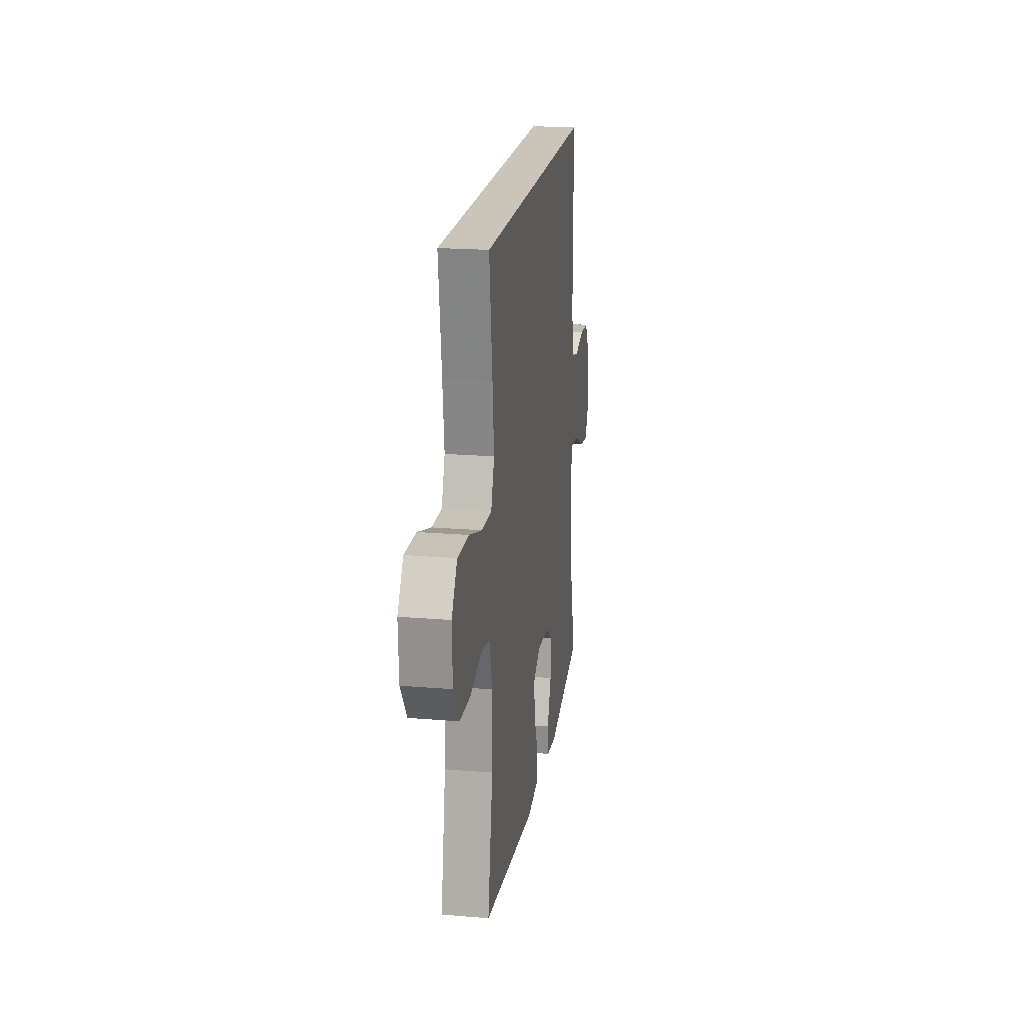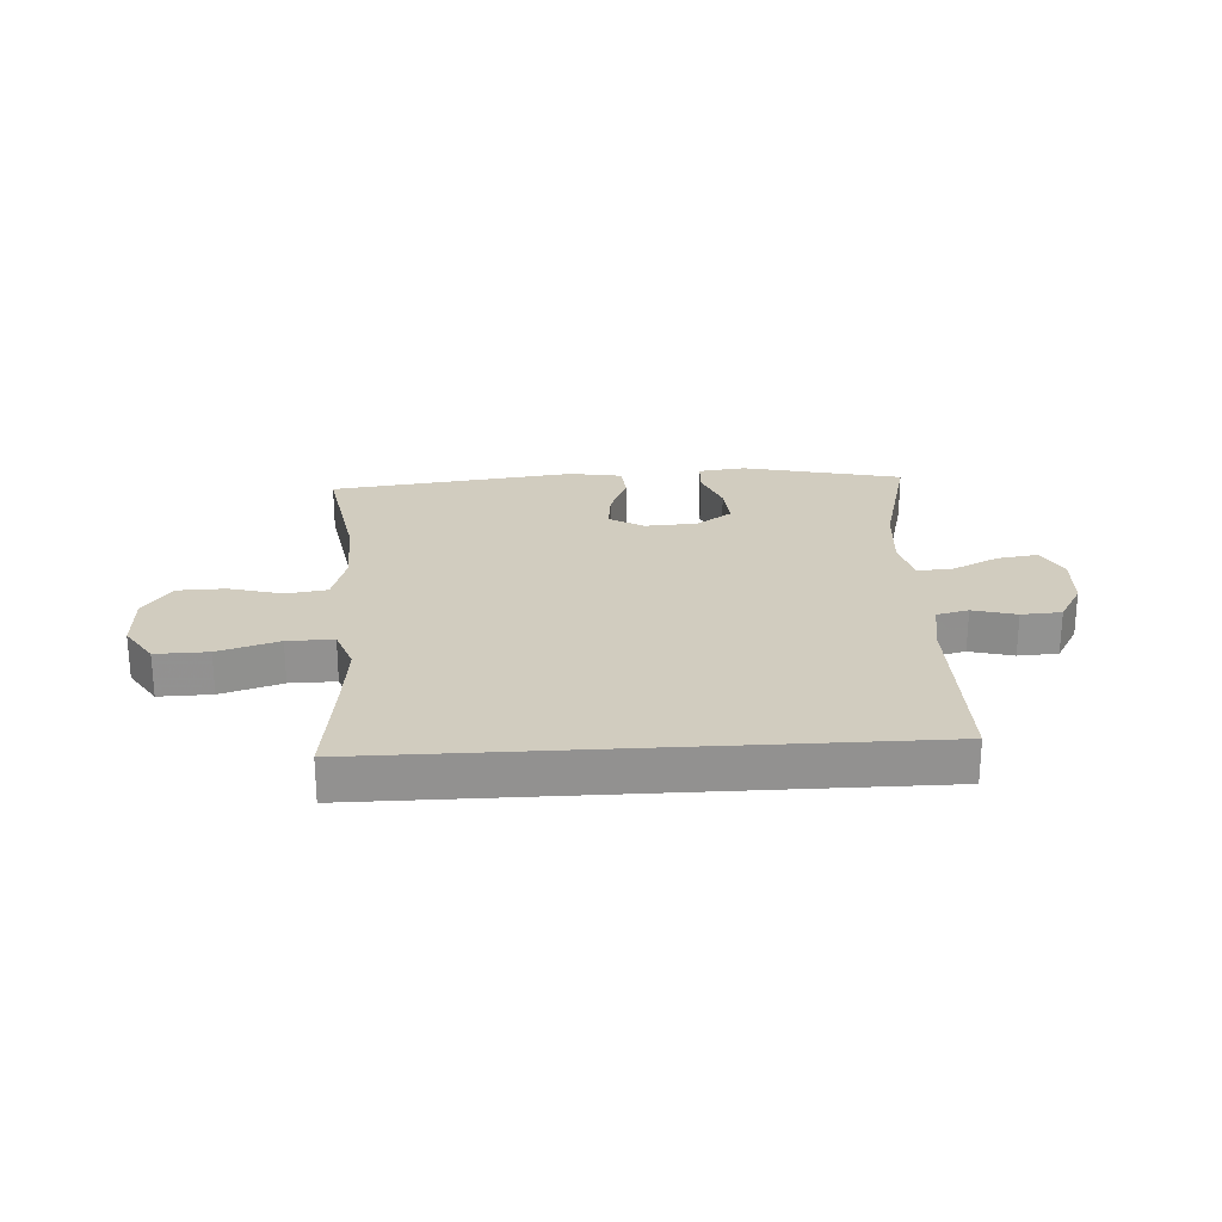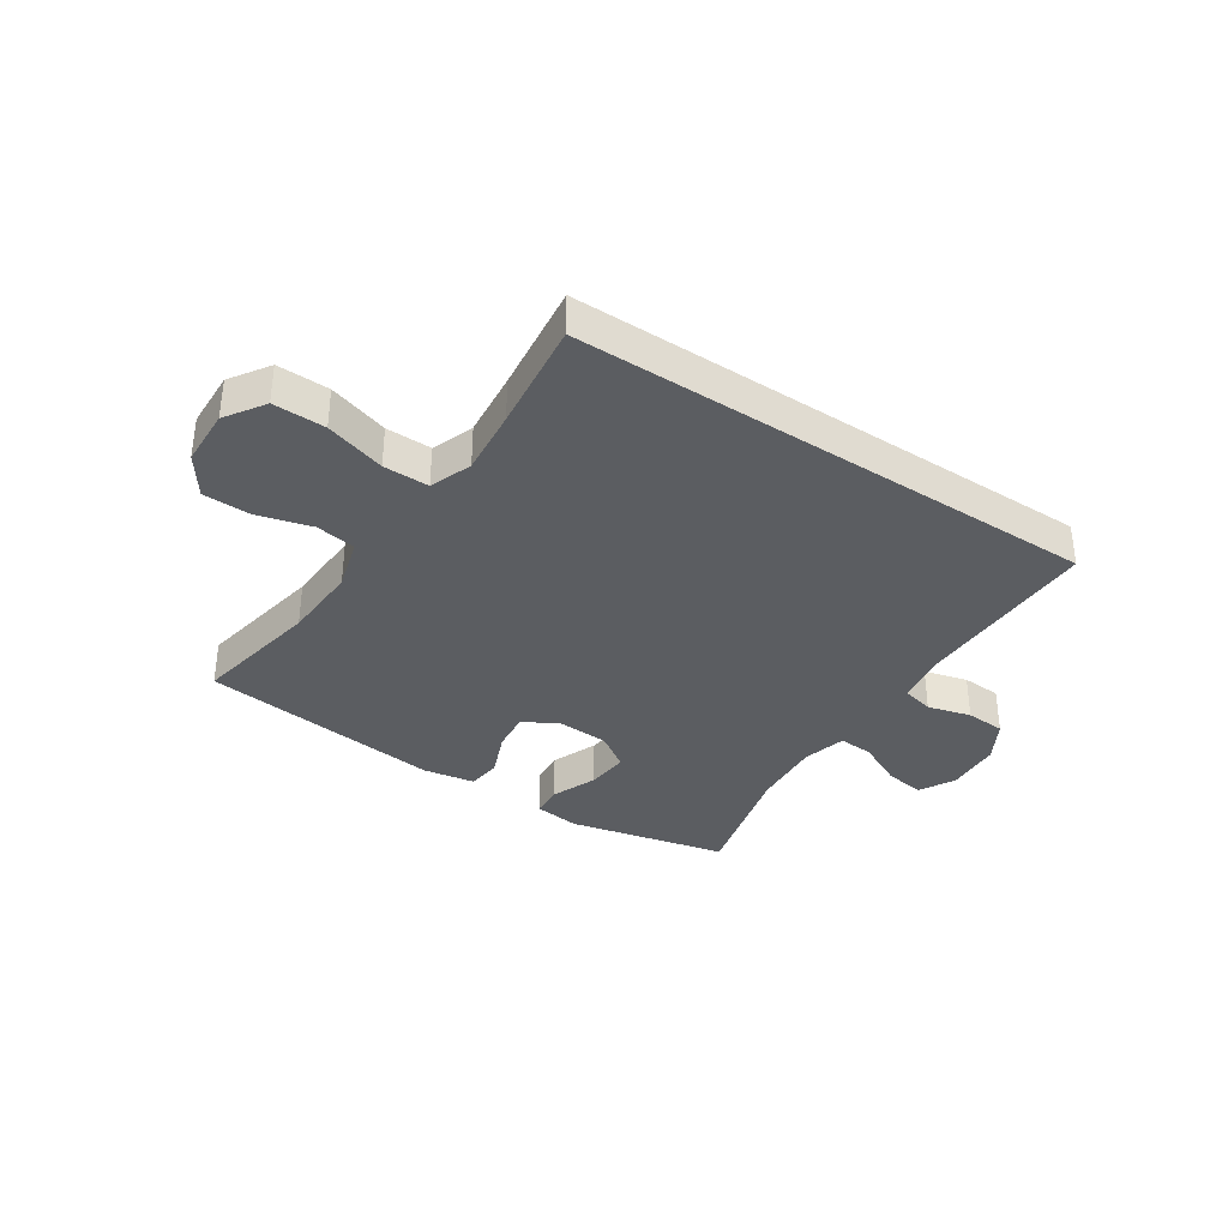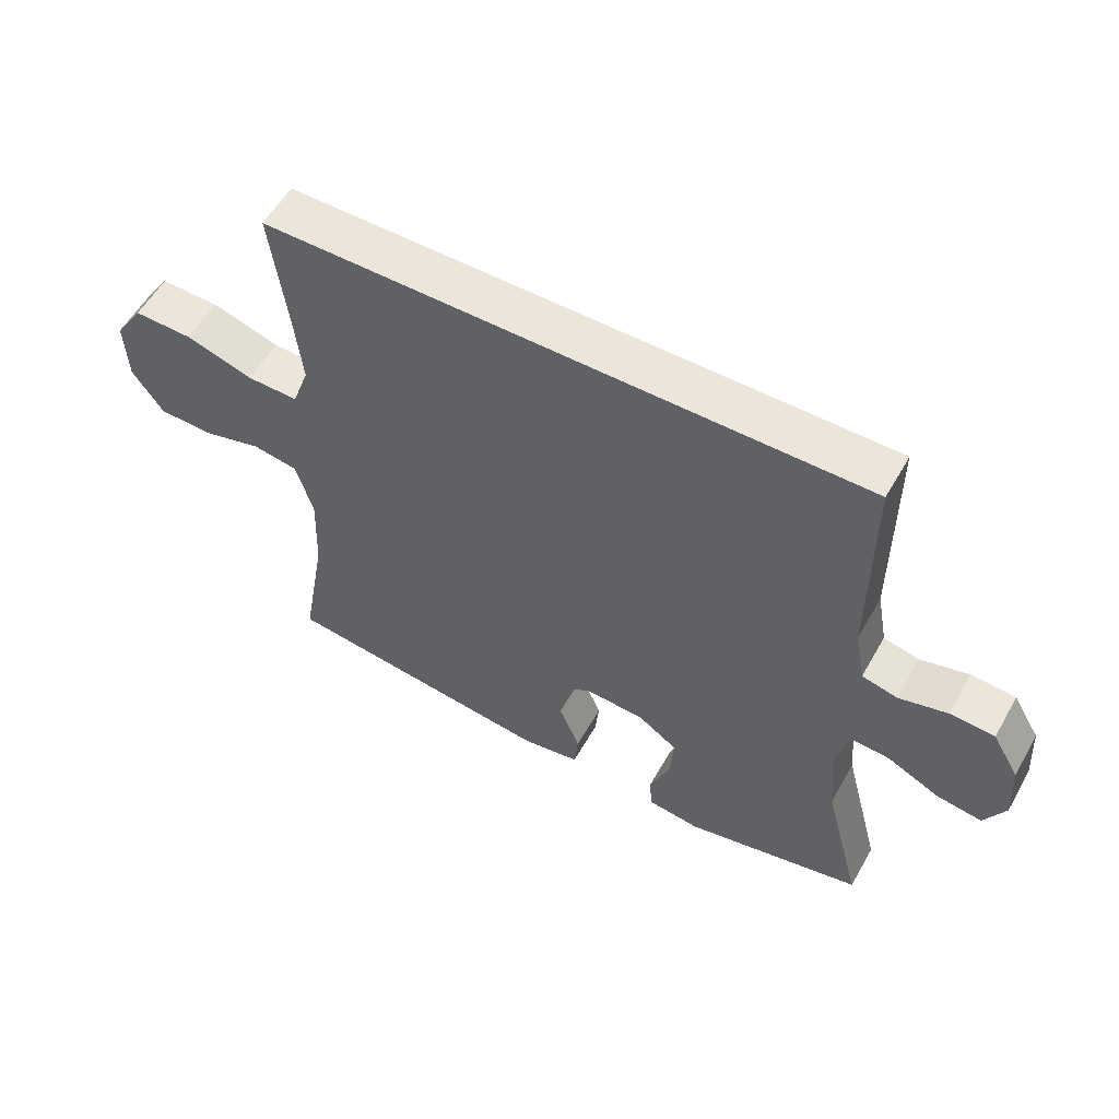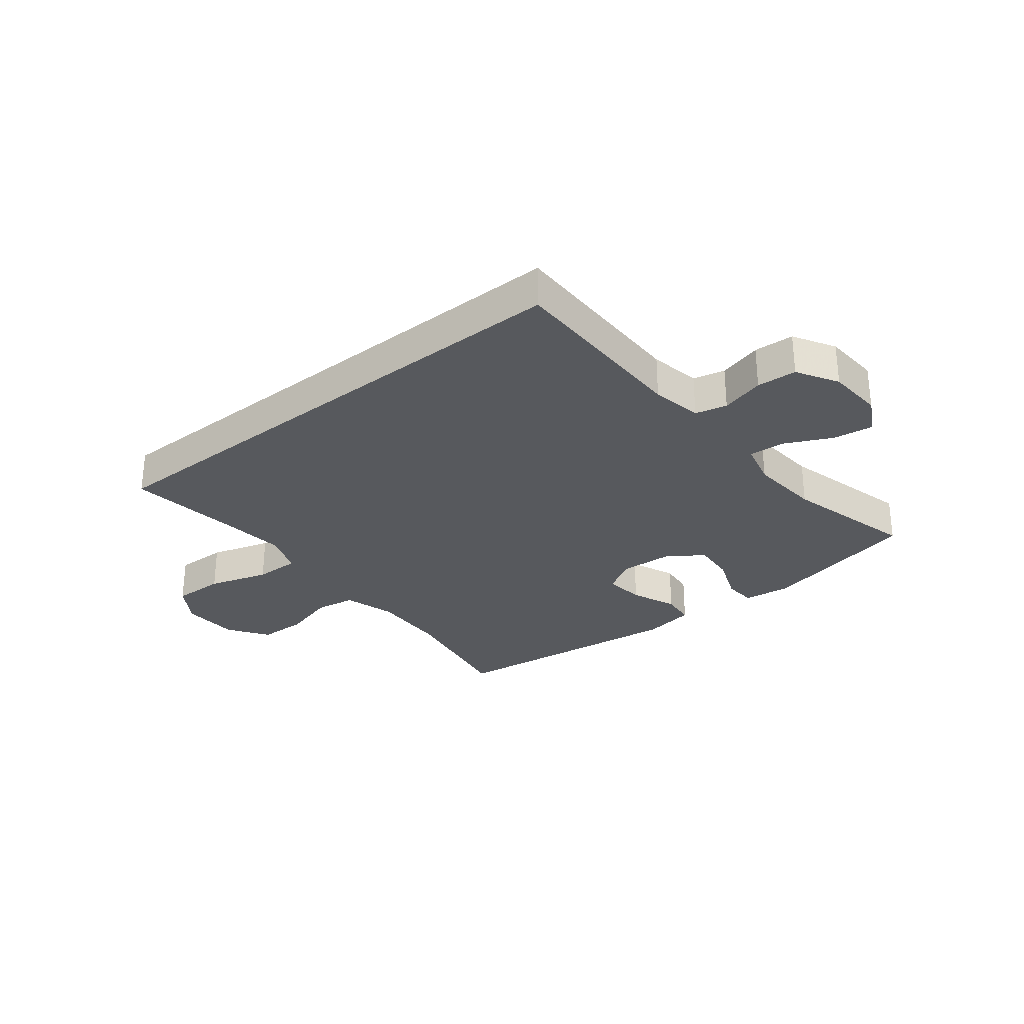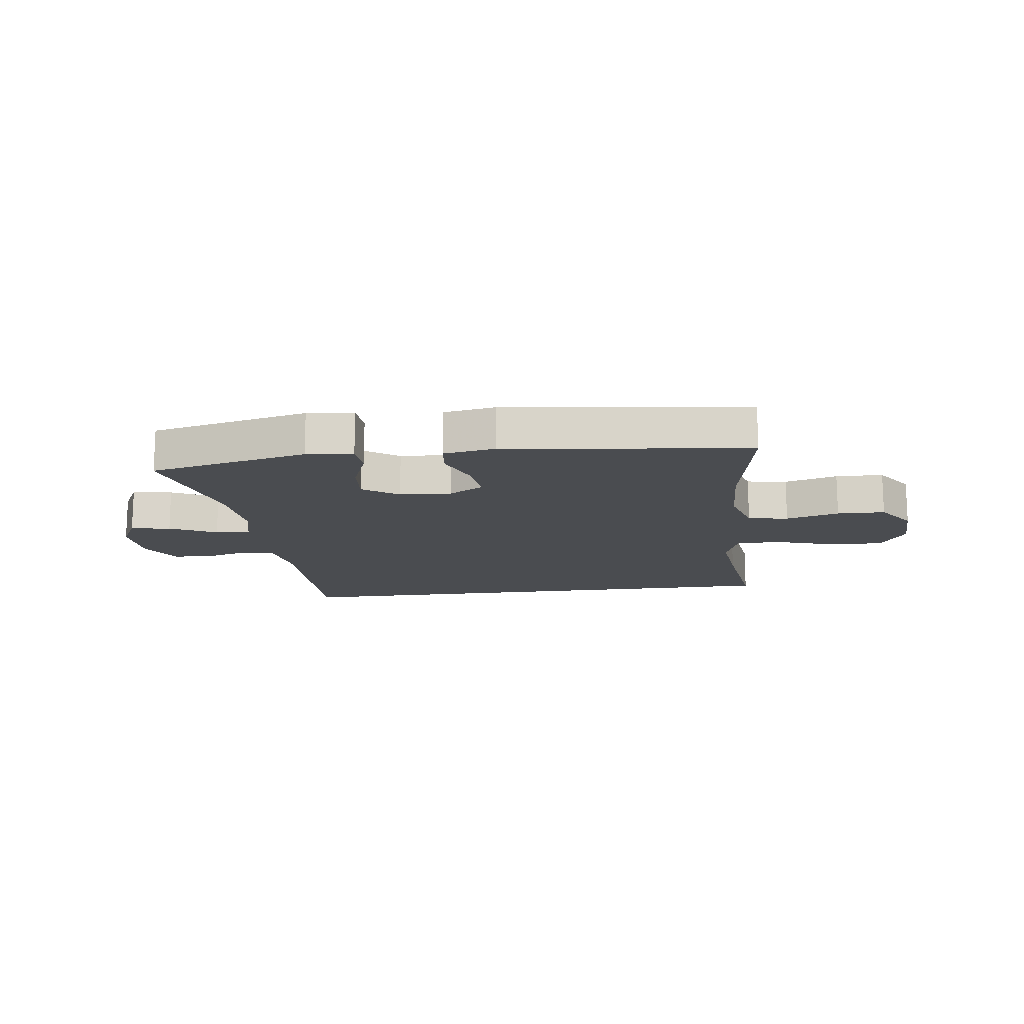
<metadata>
{"format":"obj","ext":"obj","renderer":"f3d","projection":"perspective","resolution":1024,"background":"white","views":[{"elev":20.3,"azim":-81.3,"up":"+Z"},{"elev":24.2,"azim":-3.4,"up":"+Y"},{"elev":-35.5,"azim":-33.7,"up":"+Y"},{"elev":56.3,"azim":29.3,"up":"+Z"},{"elev":-29.4,"azim":38.6,"up":"+Y"},{"elev":-15.0,"azim":-172.6,"up":"+Y"}]}
</metadata>
<code>
v 0.5 0.07 -0.5
v 0.228 0.07 -0.561
v 0.148 0.07 -0.551
v 0.144 0.07 -0.496
v 0.175 0.07 -0.417
v 0.181 0.07 -0.344
v 0.12 0.07 -0.302
v 0.031 0.07 -0.297
v -0.028 0.07 -0.331
v -0.02 0.07 -0.4
v 0.012 0.07 -0.478
v 0.006 0.07 -0.536
v -0.083 0.07 -0.551
v -0.5 0.07 -0.5
v -0.461 0.07 -0.28
v -0.456 0.07 -0.149
v -0.482 0.07 -0.06
v -0.551 0.07 -0.049
v -0.642 0.07 -0.074
v -0.724 0.07 -0.072
v -0.771 0.07 -0.004
v -0.775 0.07 0.094
v -0.731 0.07 0.161
v -0.642 0.07 0.159
v -0.539 0.07 0.127
v -0.461 0.07 0.126
v -0.435 0.07 0.198
v -0.447 0.07 0.311
v -0.471 0.07 0.5
v 0.433 0.07 0.5
v 0.433 0.07 0.177
v 0.449 0.07 0.09
v 0.503 0.07 0.077
v 0.577 0.07 0.097
v 0.645 0.07 0.093
v 0.686 0.07 0.023
v 0.692 0.07 -0.073
v 0.66 0.07 -0.134
v 0.591 0.07 -0.124
v 0.511 0.07 -0.085
v 0.451 0.07 -0.081
v 0.432 0.07 -0.156
v 0.442 0.07 -0.277
v 0.5 0 -0.5
v 0.228 0 -0.561
v 0.148 0 -0.551
v 0.144 0 -0.496
v 0.175 0 -0.417
v 0.181 0 -0.344
v 0.12 0 -0.302
v 0.031 0 -0.297
v -0.028 0 -0.331
v -0.02 0 -0.4
v 0.012 0 -0.478
v 0.006 0 -0.536
v -0.083 0 -0.551
v -0.5 0 -0.5
v -0.461 0 -0.28
v -0.456 0 -0.149
v -0.482 0 -0.06
v -0.551 0 -0.049
v -0.642 0 -0.074
v -0.724 0 -0.072
v -0.771 0 -0.004
v -0.775 0 0.094
v -0.731 0 0.161
v -0.642 0 0.159
v -0.539 0 0.127
v -0.461 0 0.126
v -0.435 0 0.198
v -0.447 0 0.311
v -0.471 0 0.5
v 0.433 0 0.5
v 0.433 0 0.177
v 0.449 0 0.09
v 0.503 0 0.077
v 0.577 0 0.097
v 0.645 0 0.093
v 0.686 0 0.023
v 0.692 0 -0.073
v 0.66 0 -0.134
v 0.591 0 -0.124
v 0.511 0 -0.085
v 0.451 0 -0.081
v 0.432 0 -0.156
v 0.442 0 -0.277
f 37 38 39 40
f 37 40 41
f 36 37 41
f 33 34 35 36
f 32 33 36 41
f 31 32 41 42
f 28 29 30 31
f 27 28 31 42
f 22 23 24 25
f 22 25 26
f 21 22 26
f 18 19 20 21
f 17 18 21 26
f 16 17 26 27
f 12 13 14 15
f 10 11 12 15
f 9 10 15 16
f 8 9 16 27
f 2 3 4 5
f 43 1 2 5
f 43 5 6
f 42 43 6 7
f 7 8 27 42
f 83 82 81 80
f 84 83 80
f 84 80 79
f 79 78 77 76
f 84 79 76 75
f 85 84 75 74
f 74 73 72 71
f 85 74 71 70
f 68 67 66 65
f 69 68 65
f 69 65 64
f 64 63 62 61
f 69 64 61 60
f 70 69 60 59
f 58 57 56 55
f 58 55 54 53
f 59 58 53 52
f 70 59 52 51
f 48 47 46 45
f 48 45 44 86
f 49 48 86
f 50 49 86 85
f 85 70 51 50
f 1 44 45 2
f 2 45 46 3
f 3 46 47 4
f 4 47 48 5
f 5 48 49 6
f 6 49 50 7
f 7 50 51 8
f 8 51 52 9
f 9 52 53 10
f 10 53 54 11
f 11 54 55 12
f 12 55 56 13
f 13 56 57 14
f 14 57 58 15
f 15 58 59 16
f 16 59 60 17
f 17 60 61 18
f 18 61 62 19
f 19 62 63 20
f 20 63 64 21
f 21 64 65 22
f 22 65 66 23
f 23 66 67 24
f 24 67 68 25
f 25 68 69 26
f 26 69 70 27
f 27 70 71 28
f 28 71 72 29
f 29 72 73 30
f 30 73 74 31
f 31 74 75 32
f 32 75 76 33
f 33 76 77 34
f 34 77 78 35
f 35 78 79 36
f 36 79 80 37
f 37 80 81 38
f 38 81 82 39
f 39 82 83 40
f 40 83 84 41
f 41 84 85 42
f 42 85 86 43
f 43 86 44 1

</code>
